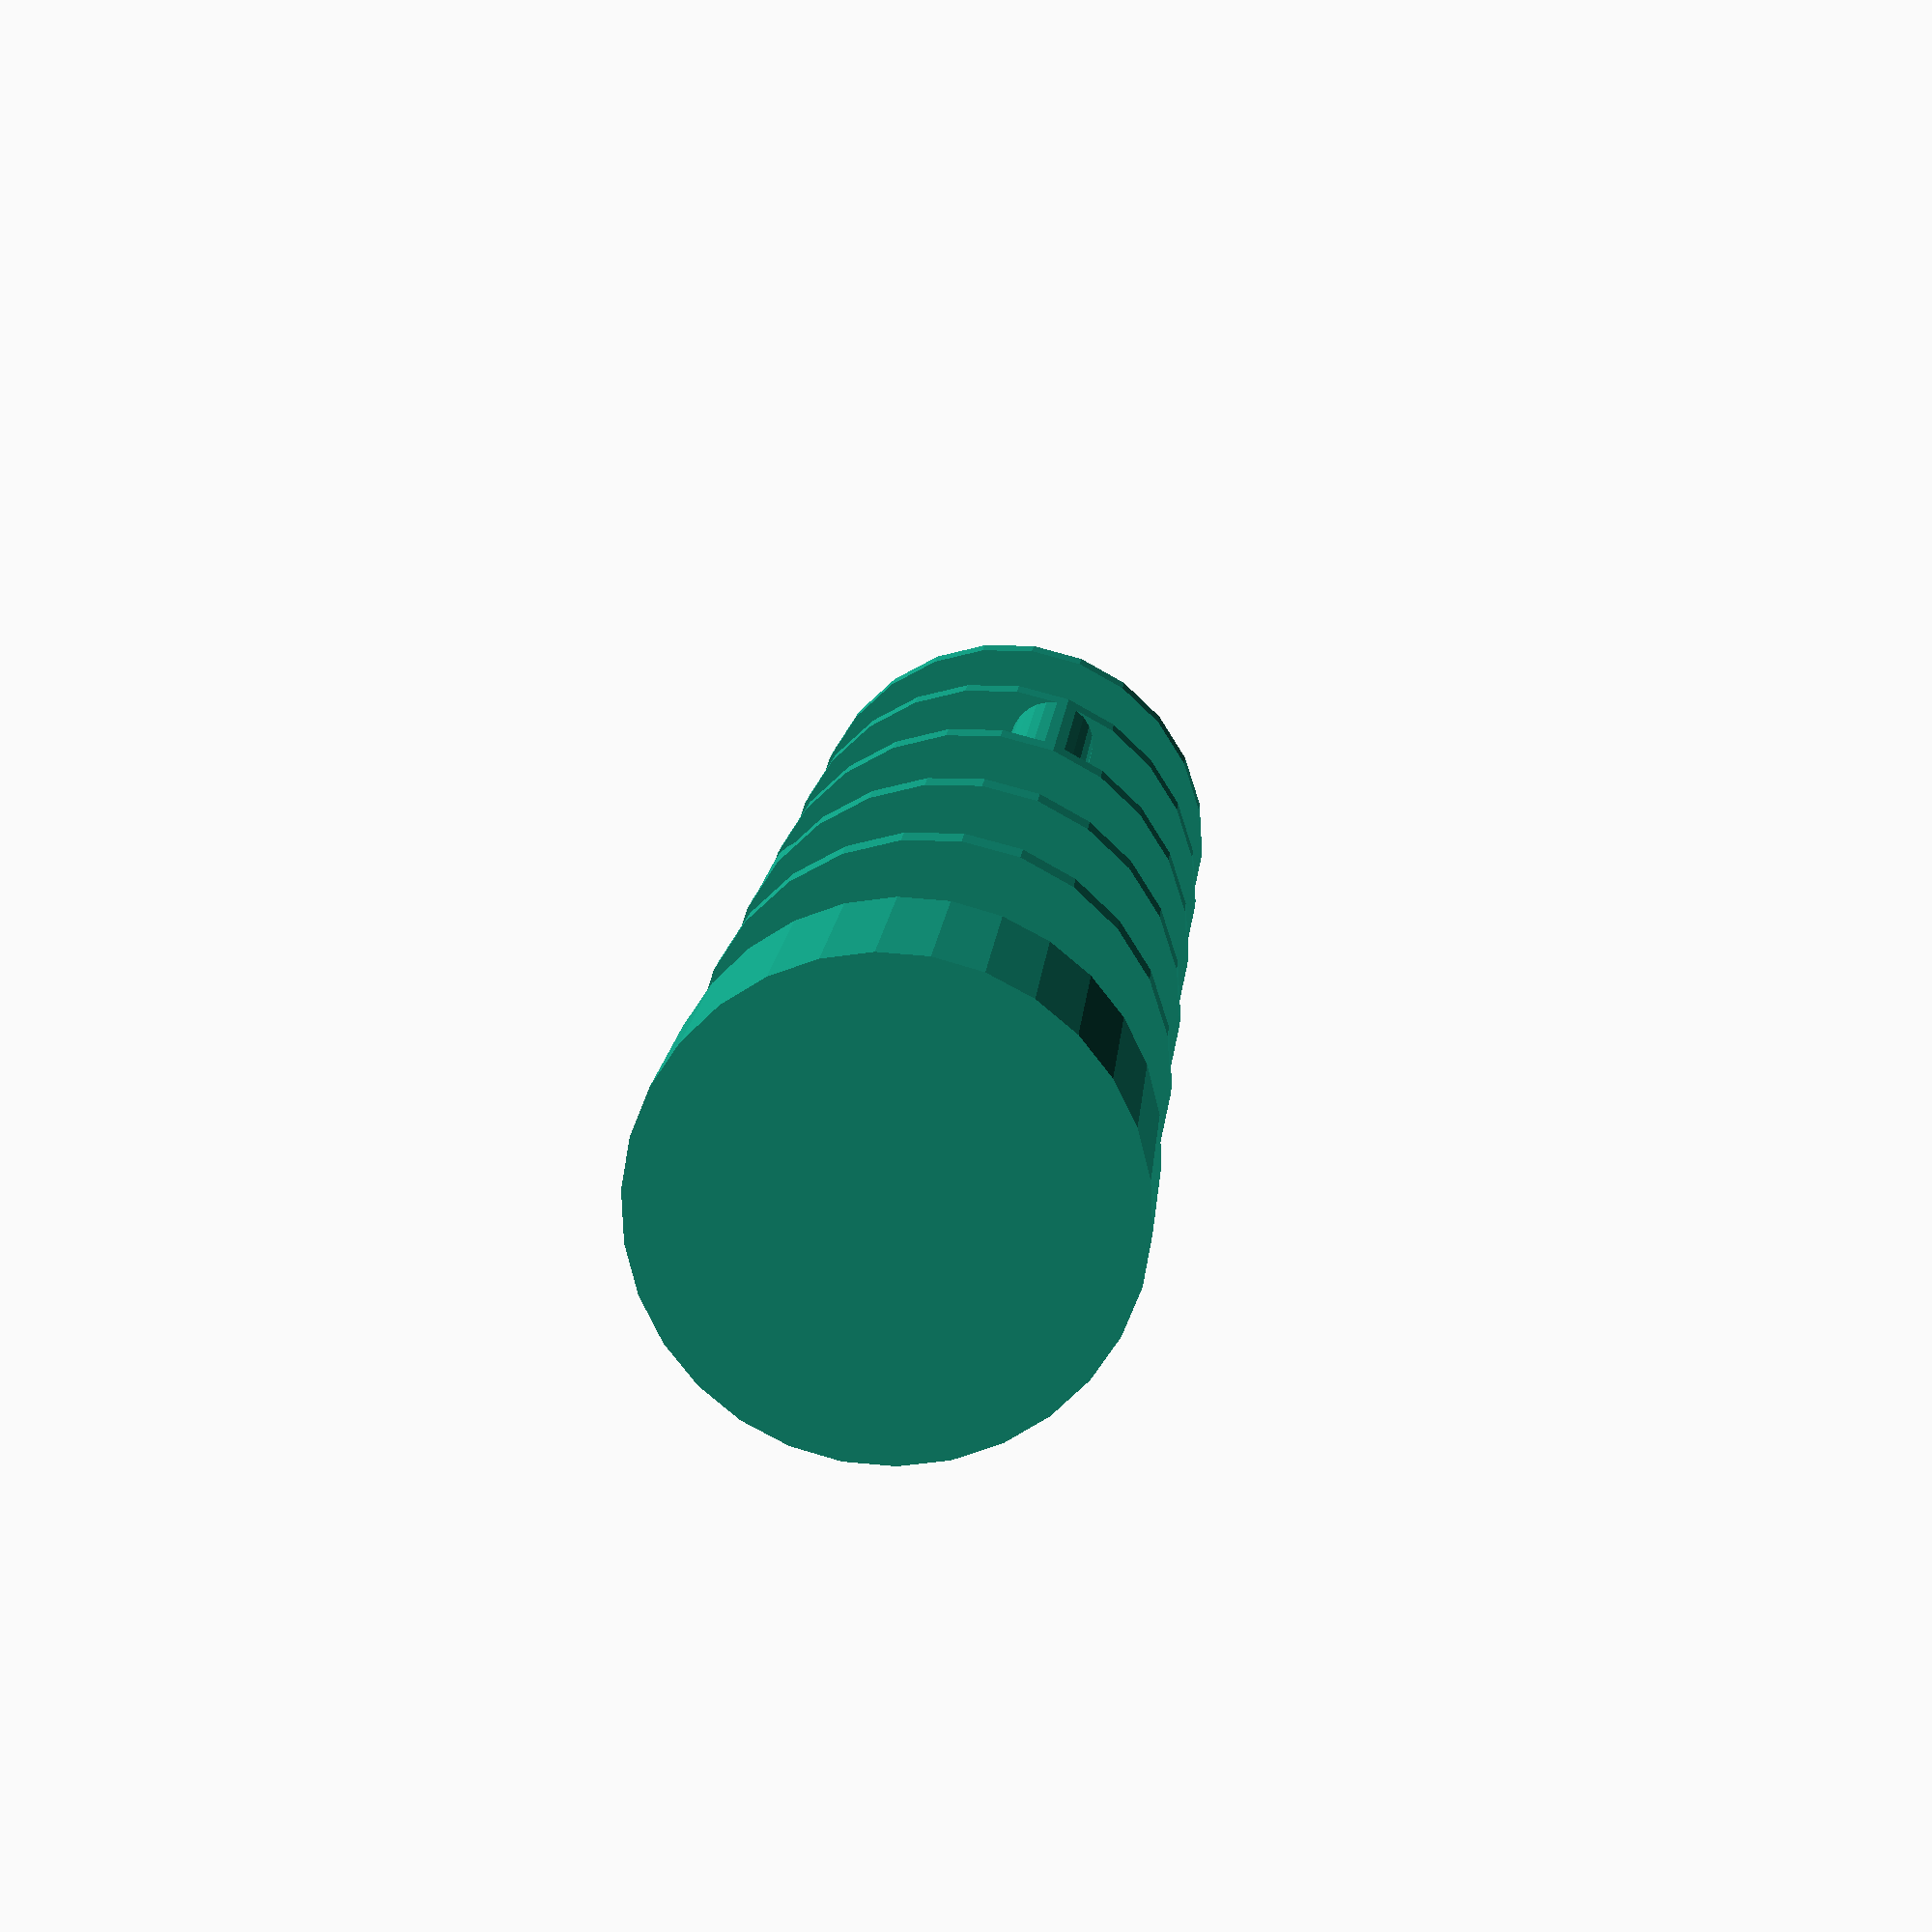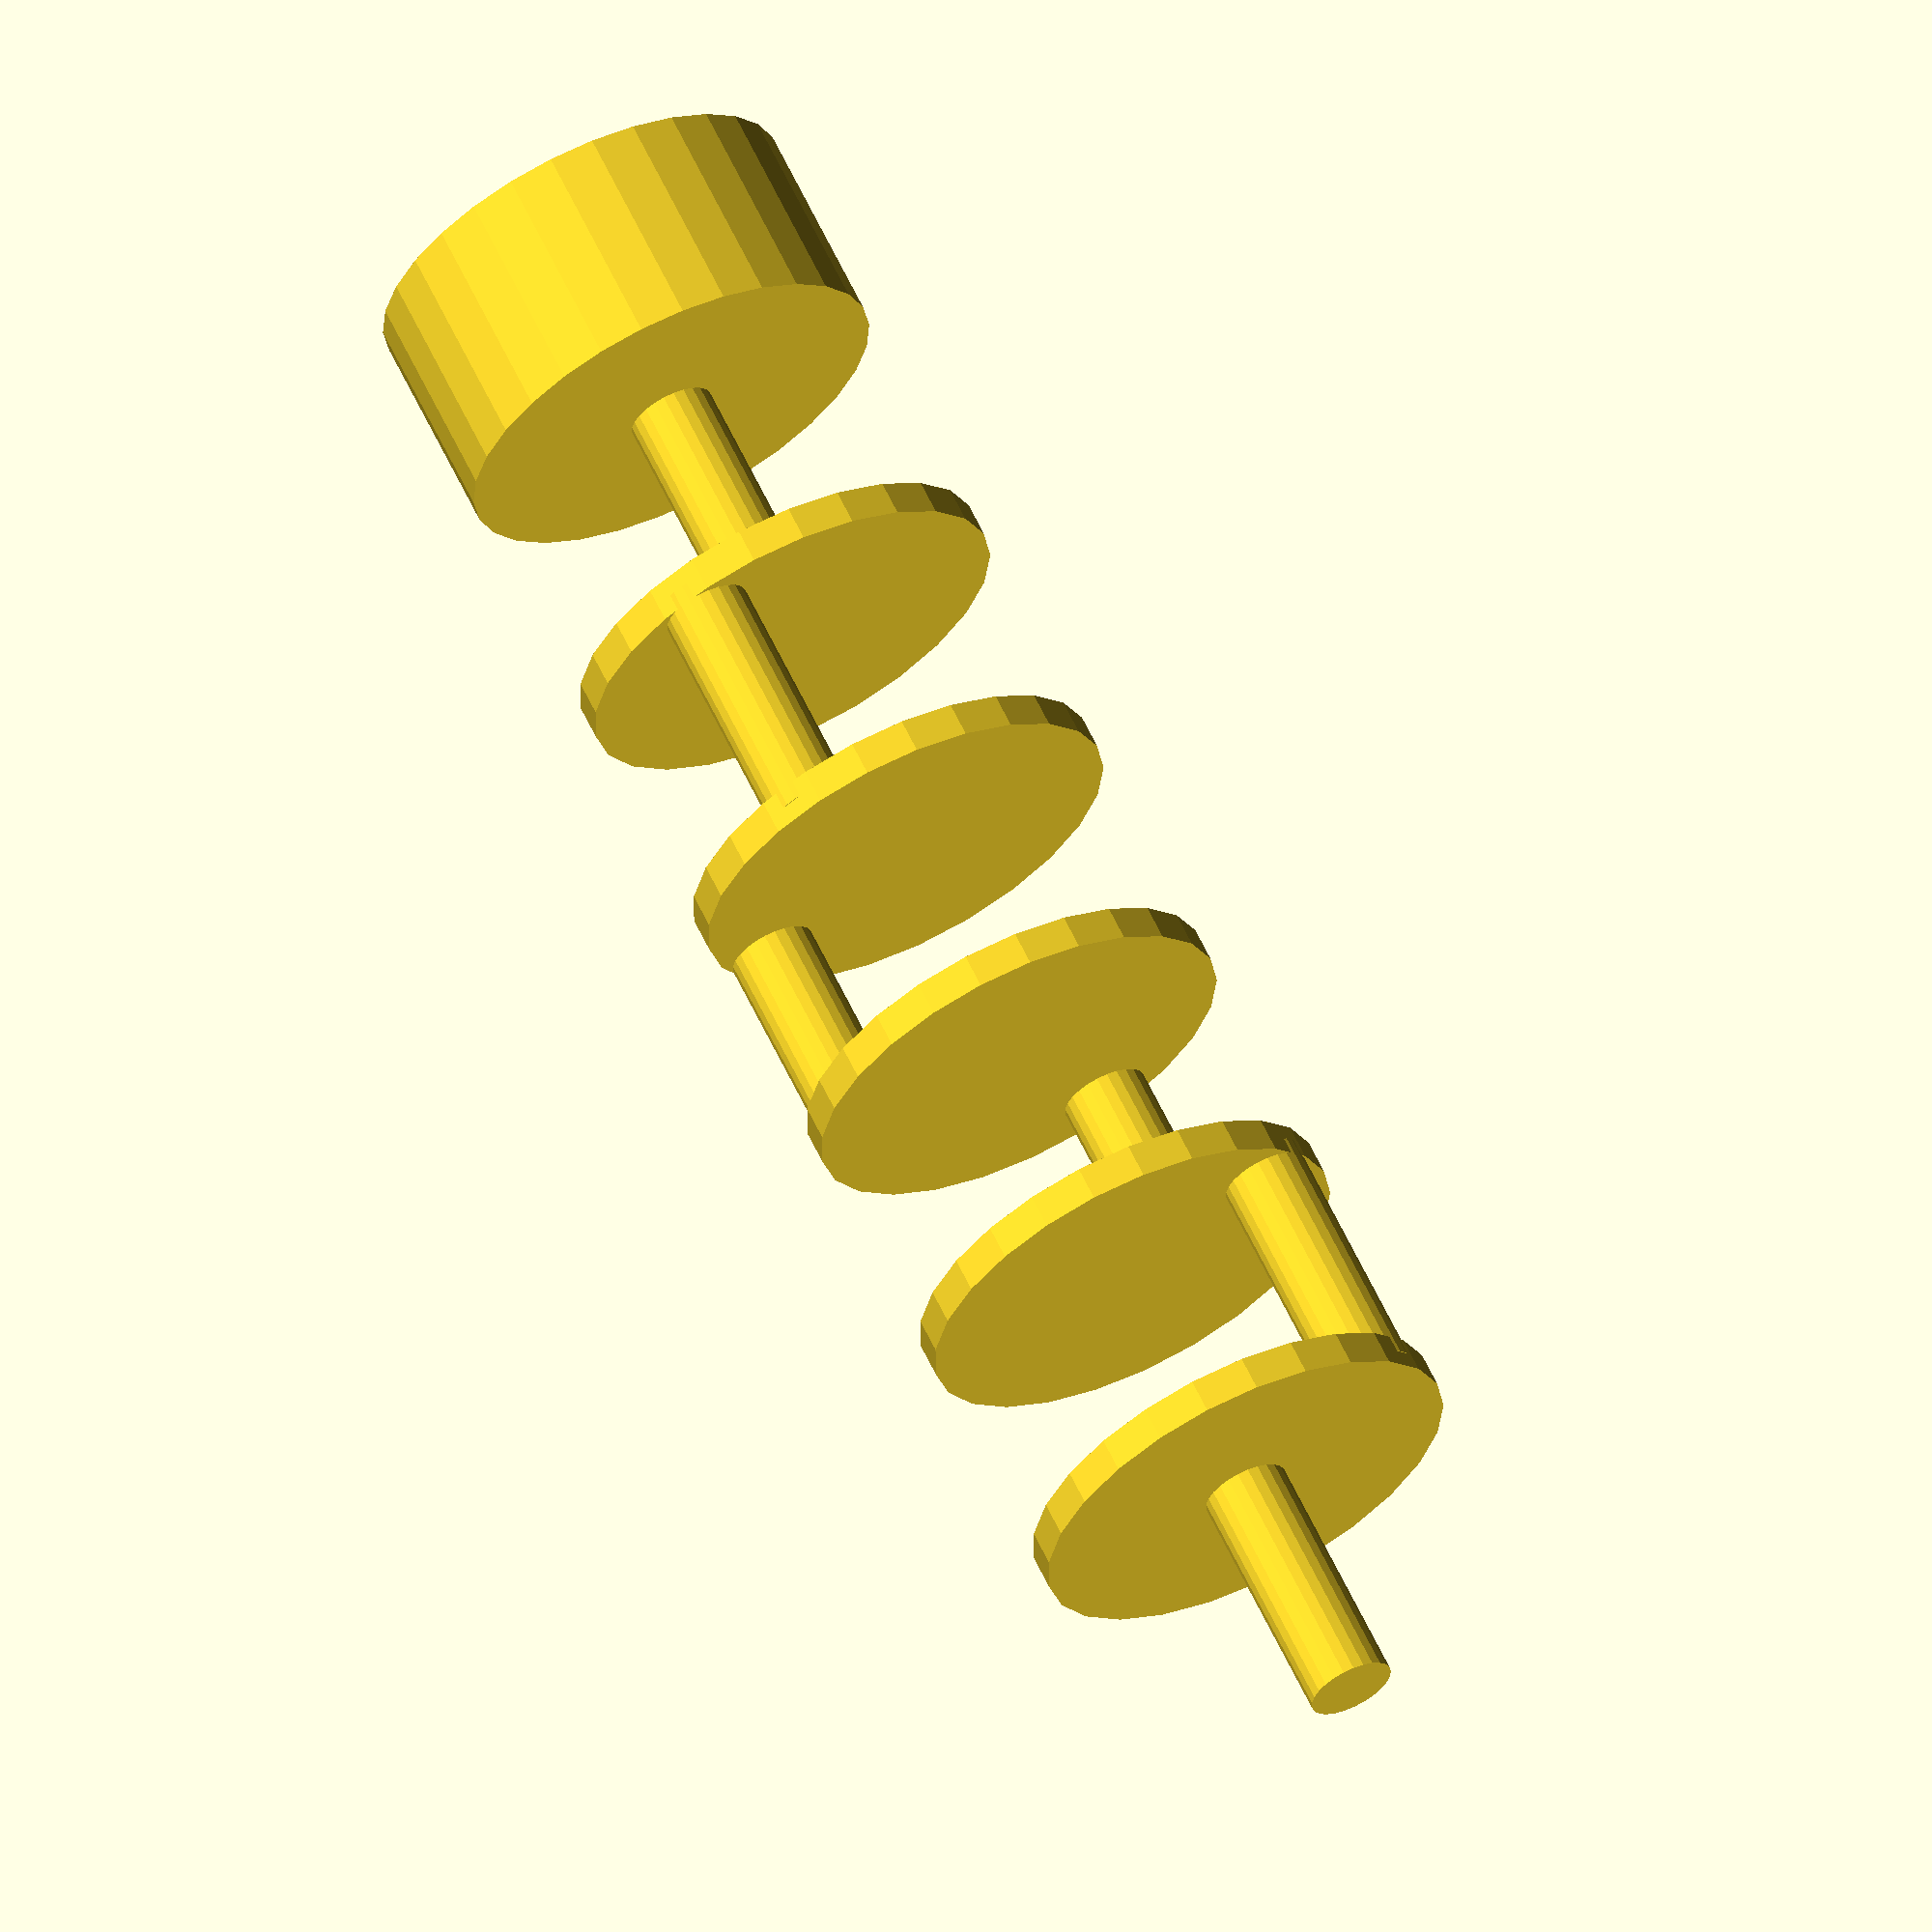
<openscad>

quality=25;

gap_dist=15;

union()
{

//bars
piston_dist=10;
bar_radius=2.5;
    
translate([0,0,piston_dist]) rotate([-90,0,0]) cylinder(r=bar_radius,h=gap_dist,$fn=quality);
translate([piston_dist,gap_dist,0]) rotate([-90,0,0]) cylinder(r=bar_radius,h=gap_dist,$fn=quality);
translate([0,gap_dist*2,-piston_dist]) rotate([-90,0,0]) cylinder(r=bar_radius,h=gap_dist,$fn=quality);
translate([-piston_dist,gap_dist*3,0]) rotate([-90,0,0]) cylinder(r=bar_radius,h=gap_dist,$fn=quality);



//gears here
gear_thickness=2;
    
translate([0,0-gear_thickness/2,0]) rotate([-90,0,0]) cylinder(r=piston_dist+bar_radius,h=gear_thickness,$fn=quality);
translate([0,gap_dist-gear_thickness/2,0]) rotate([-90,0,0]) cylinder(r=piston_dist+bar_radius,h=gear_thickness,$fn=quality);
translate([0,gap_dist*2-gear_thickness/2,0]) rotate([-90,0,0]) cylinder(r=piston_dist+bar_radius,h=gear_thickness,$fn=quality);
translate([0,gap_dist*3-gear_thickness/2,0]) rotate([-90,0,0]) cylinder(r=piston_dist+bar_radius,h=gear_thickness,$fn=quality);
translate([0,gap_dist*4-gear_thickness/2,0]) rotate([-90,0,0]) cylinder(r=piston_dist+bar_radius,h=gear_thickness,$fn=quality);



//attachment end joints
joint_radius=2.5;
joint_height=15;

rotate([90,0,0]) cylinder(r=joint_radius,h=joint_height,$fn=quality);
translate([0,gap_dist*4,0]) rotate([-90,0,0]) cylinder(r=joint_radius,h=joint_height,$fn=quality);


wheel_radius=piston_dist+bar_radius;
wheel_height=12;
groove_height=8;
//groove_thickness;

//Belt wheel
    difference()
    {
        translate([0,gap_dist*4+joint_height,0]) rotate([-90,0,0]) cylinder(h=wheel_height,r=wheel_radius);
    }
}
</openscad>
<views>
elev=87.3 azim=168.8 roll=247.8 proj=p view=wireframe
elev=240.4 azim=138.6 roll=229.4 proj=o view=solid
</views>
